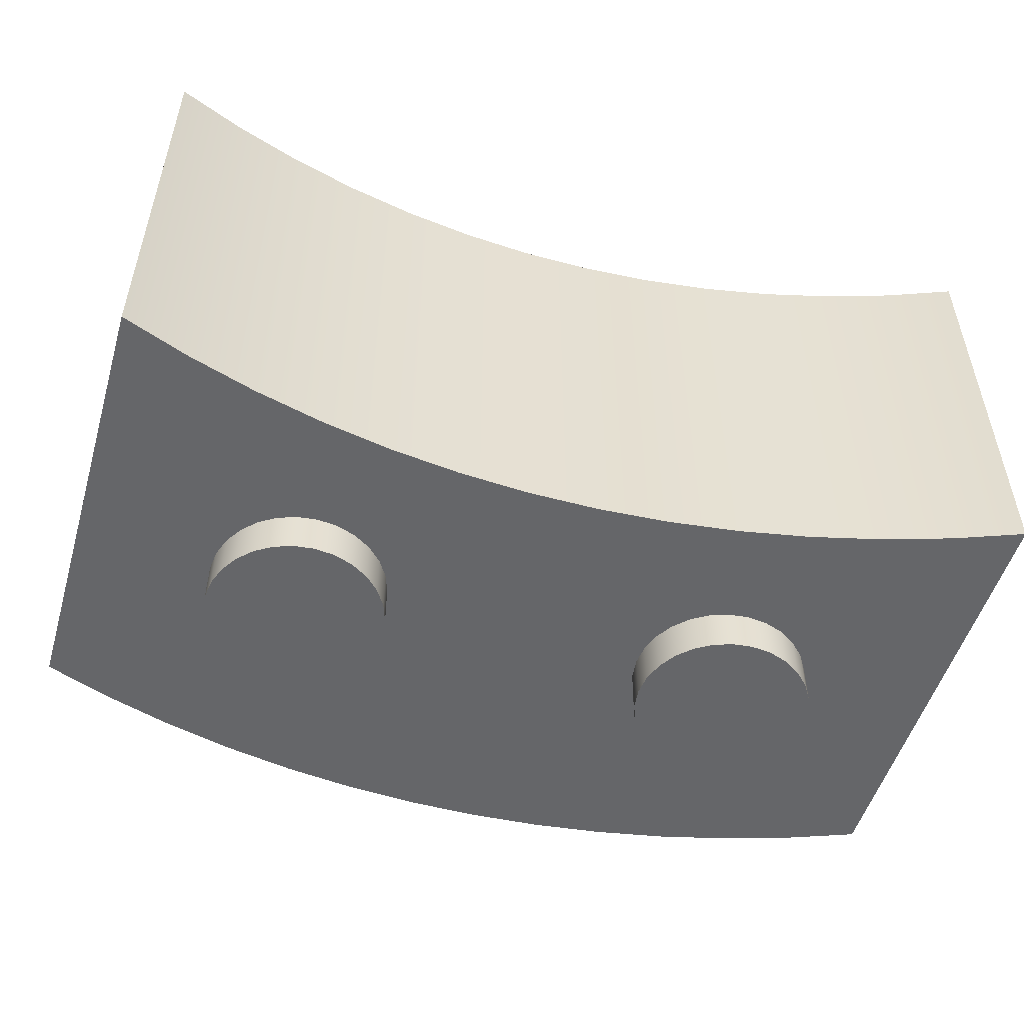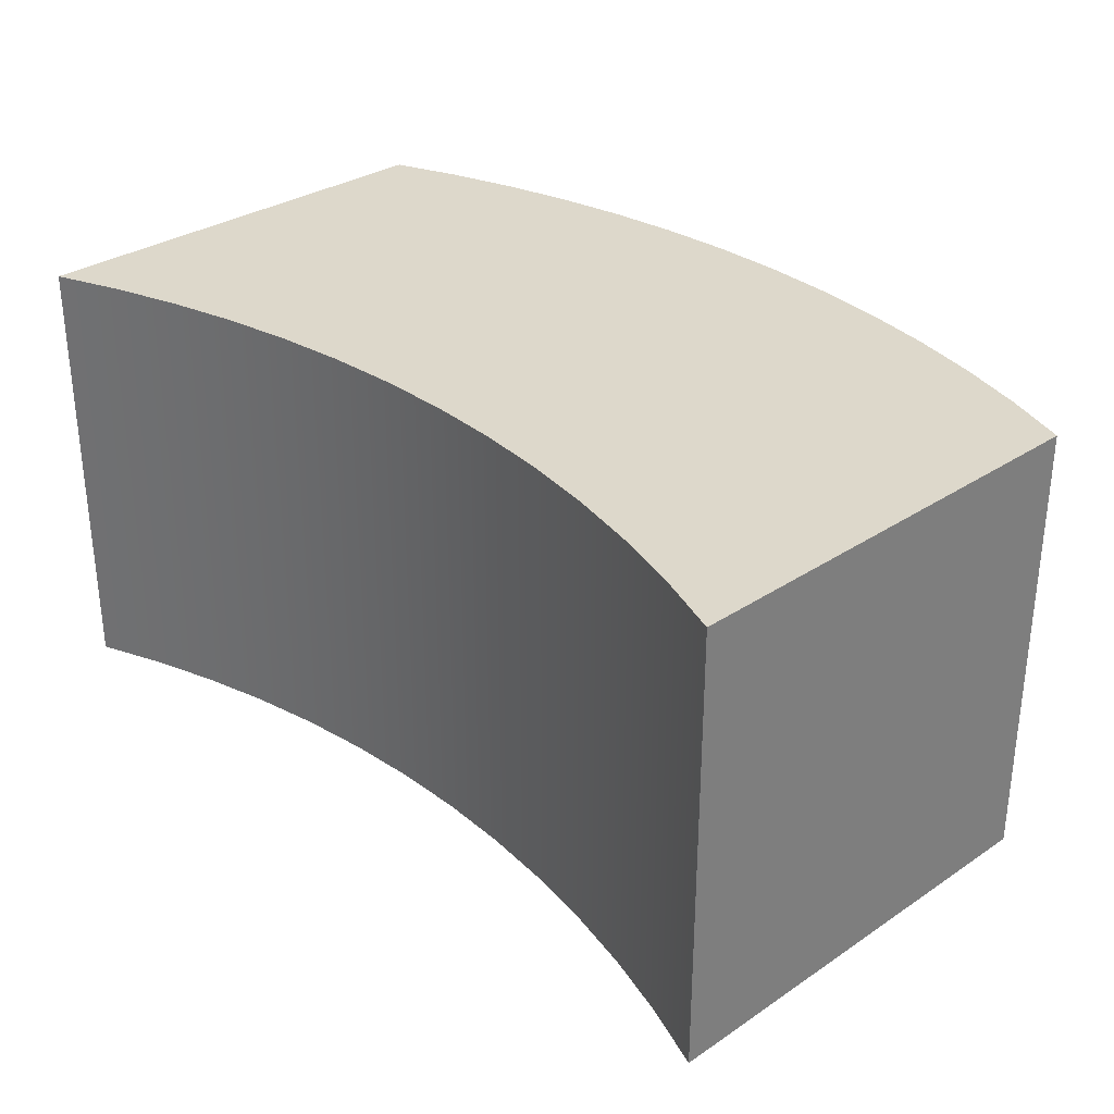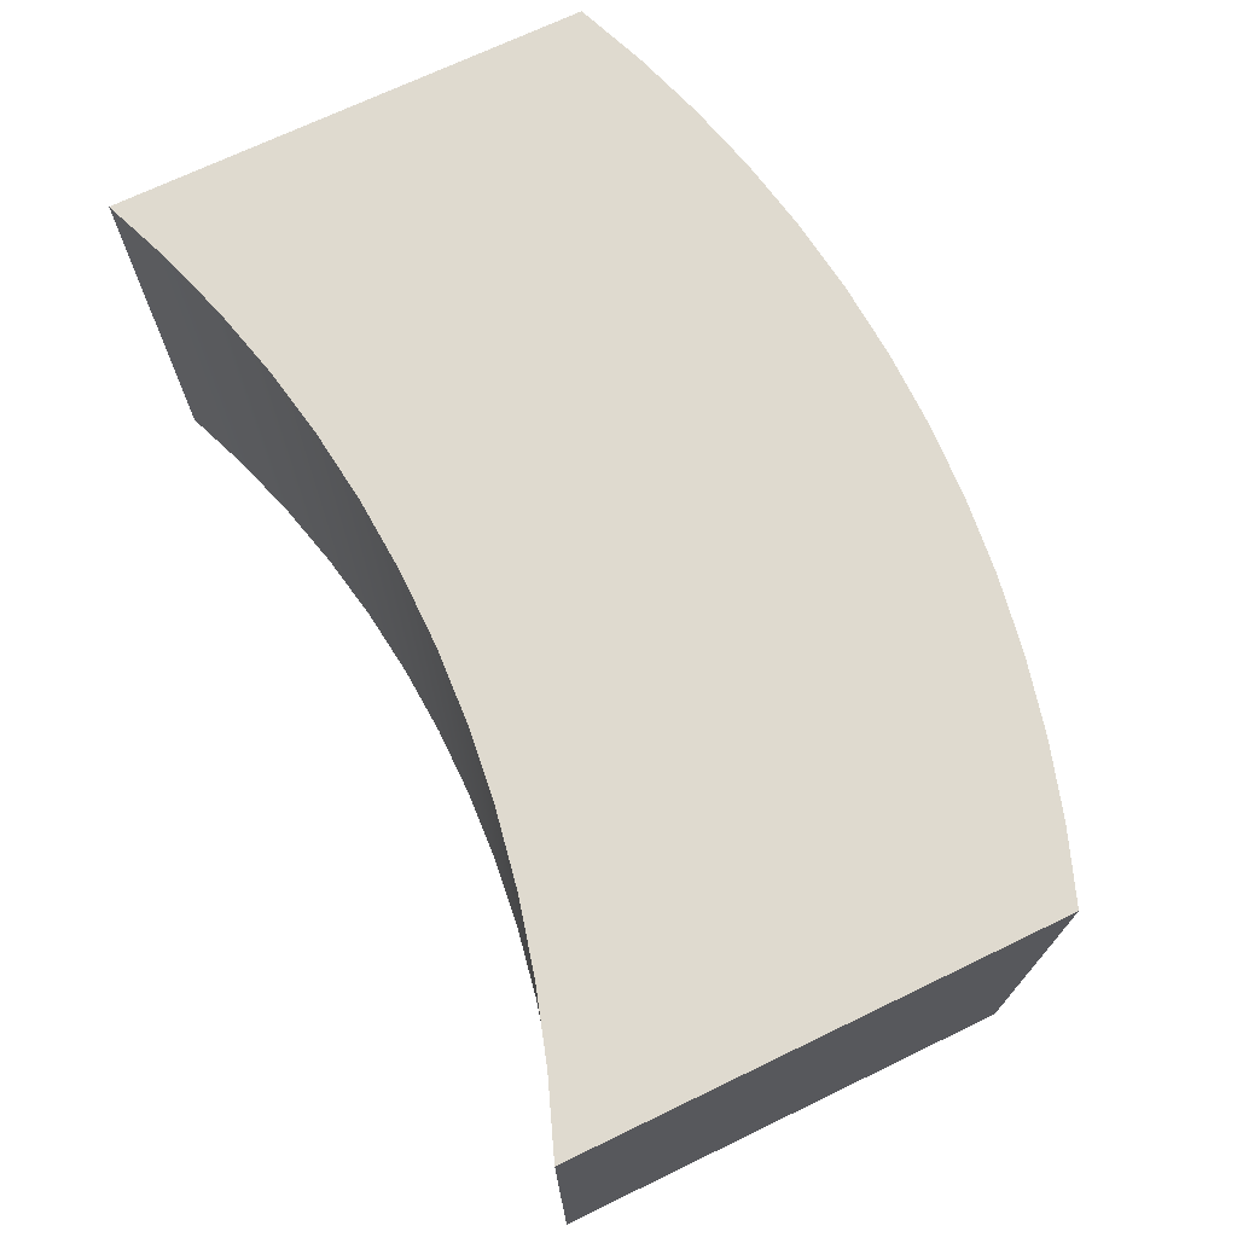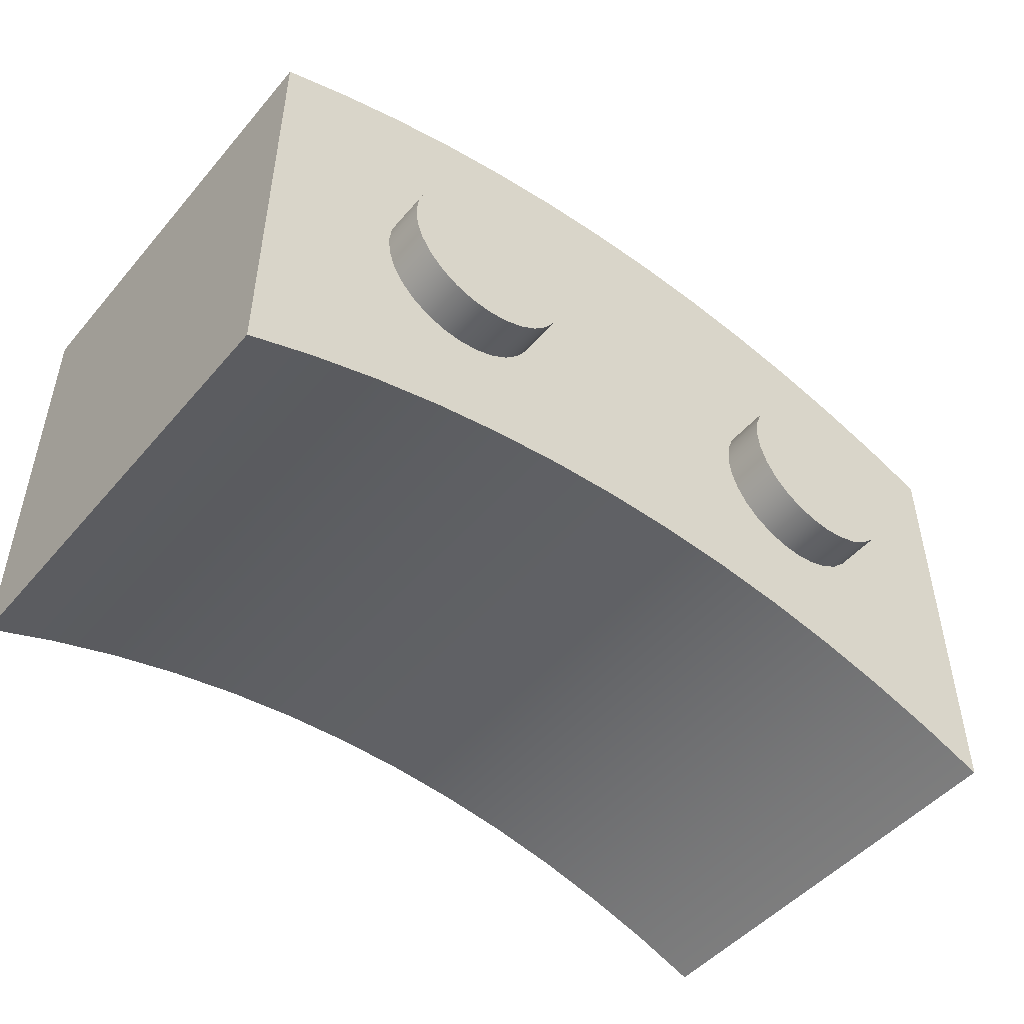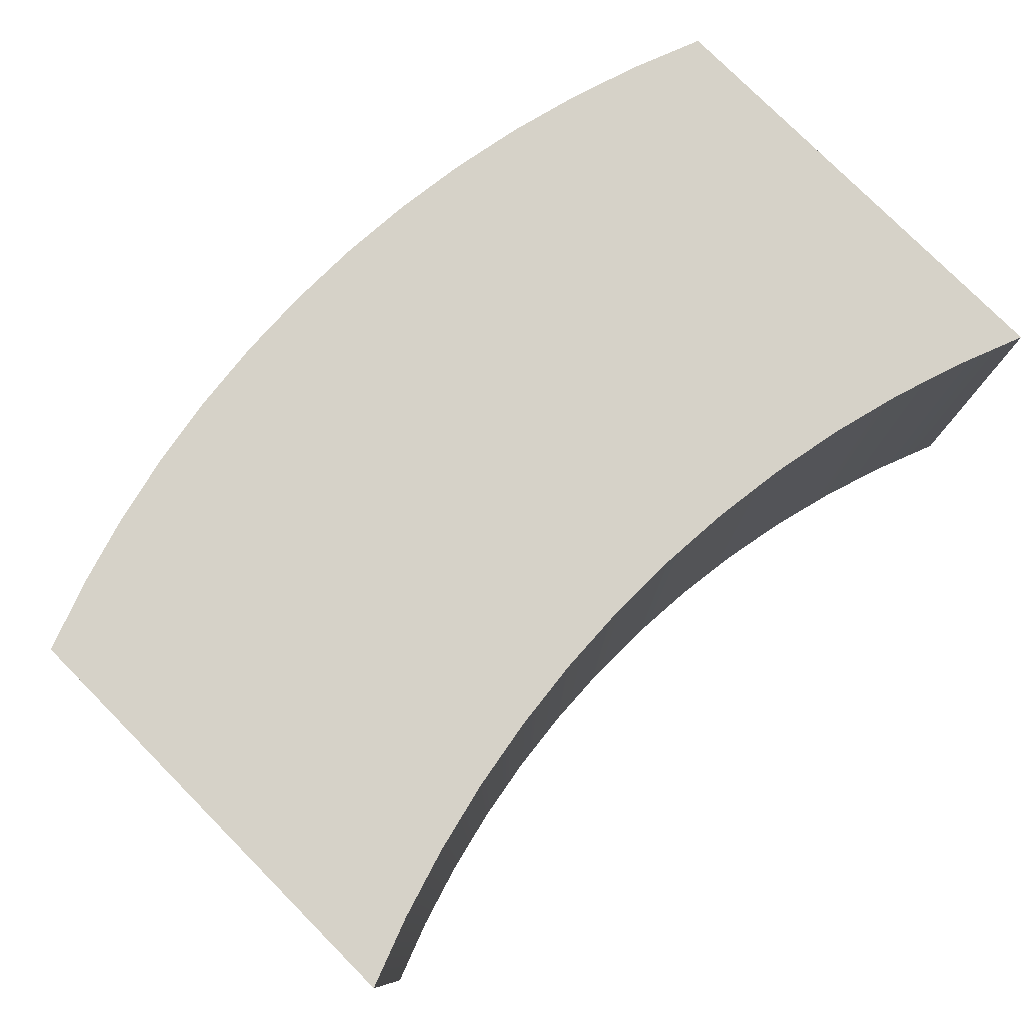
<metadata>
{"format":"obj","ext":"obj","renderer":"f3d","projection":"perspective","resolution":1024,"background":"white","views":[{"elev":-51.8,"azim":-16.4,"up":"+Z"},{"elev":31.2,"azim":46.5,"up":"+Z"},{"elev":70.7,"azim":64.3,"up":"+Z"},{"elev":-48.7,"azim":141.5,"up":"+Y"},{"elev":77.9,"azim":-44.8,"up":"+Z"}]}
</metadata>
<code>
v -3.5 0.5 -0.5
v -3.475 0.2775 -0.5
v -3.401 0.06612 -0.5
v -3.282 -0.1235 -0.5
v -3.123 -0.2818 -0.5
v -2.934 -0.401 -0.5
v -2.723 -0.4749 -0.5
v -2.5 -0.5 -0.5
v -2.277 -0.4749 -0.5
v -2.066 -0.401 -0.5
v -1.877 -0.2818 -0.5
v -1.718 -0.1235 -0.5
v -1.599 0.06612 -0.5
v -1.525 0.2775 -0.5
v -1.5 0.5 -0.5
v -1.525 0.7225 -0.5
v -1.599 0.9339 -0.5
v -1.718 1.123 -0.5
v -1.877 1.282 -0.5
v -2.066 1.401 -0.5
v -2.277 1.475 -0.5
v -2.5 1.5 -0.5
v -2.723 1.475 -0.5
v -2.934 1.401 -0.5
v -3.123 1.282 -0.5
v -3.282 1.123 -0.5
v -3.401 0.9339 -0.5
v -3.475 0.7225 -0.5
v -3.5 0.5 0
v -3.475 0.7225 0
v -3.401 0.9339 0
v -3.282 1.123 0
v -3.123 1.282 0
v -2.934 1.401 0
v -2.723 1.475 0
v -2.5 1.5 0
v -2.277 1.475 0
v -2.066 1.401 0
v -1.877 1.282 0
v -1.718 1.123 0
v -1.599 0.9339 0
v -1.525 0.7225 0
v -1.5 0.5 0
v -1.525 0.2775 0
v -1.599 0.06612 0
v -1.718 -0.1235 0
v -1.877 -0.2818 0
v -2.066 -0.401 0
v -2.277 -0.4749 0
v -2.5 -0.5 0
v -2.723 -0.4749 0
v -2.934 -0.401 0
v -3.123 -0.2818 0
v -3.282 -0.1235 0
v -3.401 0.06612 0
v -3.475 0.2775 0
v -3.5 0.5 0
v -3.5 0.5 -0.5
v -3.5 0.5 -0.5
v -3.475 0.7225 -0.5
v -3.401 0.9339 -0.5
v -3.282 1.123 -0.5
v -3.123 1.282 -0.5
v -2.934 1.401 -0.5
v -2.723 1.475 -0.5
v -2.5 1.5 -0.5
v -2.277 1.475 -0.5
v -2.066 1.401 -0.5
v -1.877 1.282 -0.5
v -1.718 1.123 -0.5
v -1.599 0.9339 -0.5
v -1.525 0.7225 -0.5
v -1.5 0.5 -0.5
v -1.525 0.2775 -0.5
v -1.599 0.06612 -0.5
v -1.718 -0.1235 -0.5
v -1.877 -0.2818 -0.5
v -2.066 -0.401 -0.5
v -2.277 -0.4749 -0.5
v -2.5 -0.5 -0.5
v -2.723 -0.4749 -0.5
v -2.934 -0.401 -0.5
v -3.123 -0.2818 -0.5
v -3.282 -0.1235 -0.5
v -3.401 0.06612 -0.5
v -3.475 0.2775 -0.5
v 1.5 0.5 -0.5
v 1.525 0.2775 -0.5
v 1.599 0.06612 -0.5
v 1.718 -0.1235 -0.5
v 1.877 -0.2818 -0.5
v 2.066 -0.401 -0.5
v 2.277 -0.4749 -0.5
v 2.5 -0.5 -0.5
v 2.723 -0.4749 -0.5
v 2.934 -0.401 -0.5
v 3.123 -0.2818 -0.5
v 3.282 -0.1235 -0.5
v 3.401 0.06612 -0.5
v 3.475 0.2775 -0.5
v 3.5 0.5 -0.5
v 3.475 0.7225 -0.5
v 3.401 0.9339 -0.5
v 3.282 1.123 -0.5
v 3.123 1.282 -0.5
v 2.934 1.401 -0.5
v 2.723 1.475 -0.5
v 2.5 1.5 -0.5
v 2.277 1.475 -0.5
v 2.066 1.401 -0.5
v 1.877 1.282 -0.5
v 1.718 1.123 -0.5
v 1.599 0.9339 -0.5
v 1.525 0.7225 -0.5
v 1.5 0.5 0
v 1.525 0.7225 0
v 1.599 0.9339 0
v 1.718 1.123 0
v 1.877 1.282 0
v 2.066 1.401 0
v 2.277 1.475 0
v 2.5 1.5 0
v 2.723 1.475 0
v 2.934 1.401 0
v 3.123 1.282 0
v 3.282 1.123 0
v 3.401 0.9339 0
v 3.475 0.7225 0
v 3.5 0.5 0
v 3.475 0.2775 0
v 3.401 0.06612 0
v 3.282 -0.1235 0
v 3.123 -0.2818 0
v 2.934 -0.401 0
v 2.723 -0.4749 0
v 2.5 -0.5 0
v 2.277 -0.4749 0
v 2.066 -0.401 0
v 1.877 -0.2818 0
v 1.718 -0.1235 0
v 1.599 0.06612 0
v 1.525 0.2775 0
v 1.5 0.5 0
v 1.5 0.5 -0.5
v 1.5 0.5 -0.5
v 1.525 0.7225 -0.5
v 1.599 0.9339 -0.5
v 1.718 1.123 -0.5
v 1.877 1.282 -0.5
v 2.066 1.401 -0.5
v 2.277 1.475 -0.5
v 2.5 1.5 -0.5
v 2.723 1.475 -0.5
v 2.934 1.401 -0.5
v 3.123 1.282 -0.5
v 3.282 1.123 -0.5
v 3.401 0.9339 -0.5
v 3.475 0.7225 -0.5
v 3.5 0.5 -0.5
v 3.475 0.2775 -0.5
v 3.401 0.06612 -0.5
v 3.282 -0.1235 -0.5
v 3.123 -0.2818 -0.5
v 2.934 -0.401 -0.5
v 2.723 -0.4749 -0.5
v 2.5 -0.5 -0.5
v 2.277 -0.4749 -0.5
v 2.066 -0.401 -0.5
v 1.877 -0.2818 -0.5
v 1.718 -0.1235 -0.5
v 1.599 0.06612 -0.5
v 1.525 0.2775 -0.5
v 5 -2.5 0
v 5 2.5 0
v 5 2.5 5
v 5 -2.5 5
v -5 -2.5 0
v -4.262 -2.219 0
v -3.509 -1.983 0
v -2.743 -1.793 0
v -1.966 -1.65 0
v -1.183 -1.554 0
v -0.3947 -1.506 0
v 0.3947 -1.506 0
v 1.183 -1.554 0
v 1.966 -1.65 0
v 2.743 -1.793 0
v 3.509 -1.983 0
v 4.262 -2.219 0
v 5 -2.5 0
v 5 -2.5 5
v 4.262 -2.219 5
v 3.509 -1.983 5
v 2.743 -1.793 5
v 1.966 -1.65 5
v 1.183 -1.554 5
v 0.3947 -1.506 5
v -0.3947 -1.506 5
v -1.183 -1.554 5
v -1.966 -1.65 5
v -2.743 -1.793 5
v -3.509 -1.983 5
v -4.262 -2.219 5
v -5 -2.5 5
v -5 2.5 0
v -5 -2.5 0
v -5 -2.5 5
v -5 2.5 5
v 5 2.5 0
v 4.262 2.781 0
v 3.509 3.017 0
v 2.743 3.207 0
v 1.966 3.35 0
v 1.183 3.446 0
v 0.3947 3.494 0
v -0.3947 3.494 0
v -1.183 3.446 0
v -1.966 3.35 0
v -2.743 3.207 0
v -3.509 3.017 0
v -4.262 2.781 0
v -5 2.5 0
v -5 2.5 5
v -4.262 2.781 5
v -3.509 3.017 5
v -2.743 3.207 5
v -1.966 3.35 5
v -1.183 3.446 5
v -0.3947 3.494 5
v 0.3947 3.494 5
v 1.183 3.446 5
v 1.966 3.35 5
v 2.743 3.207 5
v 3.509 3.017 5
v 4.262 2.781 5
v 5 2.5 5
v 5 2.5 5
v 4.262 2.781 5
v 3.509 3.017 5
v 2.743 3.207 5
v 1.966 3.35 5
v 1.183 3.446 5
v 0.3947 3.494 5
v -0.3947 3.494 5
v -1.183 3.446 5
v -1.966 3.35 5
v -2.743 3.207 5
v -3.509 3.017 5
v -4.262 2.781 5
v -5 2.5 5
v -5 -2.5 5
v -4.262 -2.219 5
v -3.509 -1.983 5
v -2.743 -1.793 5
v -1.966 -1.65 5
v -1.183 -1.554 5
v -0.3947 -1.506 5
v 0.3947 -1.506 5
v 1.183 -1.554 5
v 1.966 -1.65 5
v 2.743 -1.793 5
v 3.509 -1.983 5
v 4.262 -2.219 5
v 5 -2.5 5
v -3.5 0.5 0
v -3.475 0.2775 0
v -3.401 0.06612 0
v -3.282 -0.1235 0
v -3.123 -0.2818 0
v -2.934 -0.401 0
v -2.723 -0.4749 0
v -2.5 -0.5 0
v -2.277 -0.4749 0
v -2.066 -0.401 0
v -1.877 -0.2818 0
v -1.718 -0.1235 0
v -1.599 0.06612 0
v -1.525 0.2775 0
v -1.5 0.5 0
v -1.525 0.7225 0
v -1.599 0.9339 0
v -1.718 1.123 0
v -1.877 1.282 0
v -2.066 1.401 0
v -2.277 1.475 0
v -2.5 1.5 0
v -2.723 1.475 0
v -2.934 1.401 0
v -3.123 1.282 0
v -3.282 1.123 0
v -3.401 0.9339 0
v -3.475 0.7225 0
v 1.5 0.5 0
v 1.525 0.2775 0
v 1.599 0.06612 0
v 1.718 -0.1235 0
v 1.877 -0.2818 0
v 2.066 -0.401 0
v 2.277 -0.4749 0
v 2.5 -0.5 0
v 2.723 -0.4749 0
v 2.934 -0.401 0
v 3.123 -0.2818 0
v 3.282 -0.1235 0
v 3.401 0.06612 0
v 3.475 0.2775 0
v 3.5 0.5 0
v 3.475 0.7225 0
v 3.401 0.9339 0
v 3.282 1.123 0
v 3.123 1.282 0
v 2.934 1.401 0
v 2.723 1.475 0
v 2.5 1.5 0
v 2.277 1.475 0
v 2.066 1.401 0
v 1.877 1.282 0
v 1.718 1.123 0
v 1.599 0.9339 0
v 1.525 0.7225 0
v -5 2.5 0
v -4.262 2.781 0
v -3.509 3.017 0
v -2.743 3.207 0
v -1.966 3.35 0
v -1.183 3.446 0
v -0.3947 3.494 0
v 0.3947 3.494 0
v 1.183 3.446 0
v 1.966 3.35 0
v 2.743 3.207 0
v 3.509 3.017 0
v 4.262 2.781 0
v 5 2.5 0
v 5 -2.5 0
v 4.262 -2.219 0
v 3.509 -1.983 0
v 2.743 -1.793 0
v 1.966 -1.65 0
v 1.183 -1.554 0
v 0.3947 -1.506 0
v -0.3947 -1.506 0
v -1.183 -1.554 0
v -1.966 -1.65 0
v -2.743 -1.793 0
v -3.509 -1.983 0
v -4.262 -2.219 0
v -5 -2.5 0
g bdd03866-e30c-11ea-a783-54bf646e7e1f
f 2 56 1
f 1 56 57
f 58 29 28
f 28 29 30
f 28 30 27
f 27 30 31
f 27 31 26
f 26 31 32
f 26 32 25
f 25 32 33
f 25 33 24
f 24 33 34
f 24 34 23
f 23 34 35
f 23 35 22
f 22 35 36
f 22 36 21
f 21 36 37
f 21 37 20
f 20 37 38
f 20 38 19
f 19 38 39
f 19 39 18
f 18 39 40
f 18 40 17
f 17 40 41
f 17 41 16
f 16 41 42
f 16 42 15
f 15 42 43
f 15 43 14
f 14 43 44
f 14 44 13
f 13 44 45
f 13 45 12
f 12 45 46
f 12 46 11
f 11 46 47
f 11 47 10
f 10 47 48
f 10 48 9
f 9 48 49
f 9 49 8
f 8 49 50
f 8 50 7
f 7 50 51
f 7 51 6
f 6 51 52
f 6 52 5
f 5 52 53
f 5 53 4
f 4 53 54
f 4 54 3
f 3 54 55
f 3 55 2
f 2 55 56
g bdd0fbb8-e30c-11ea-8cea-54bf646e7e1f
f 60 72 59
f 59 72 73
f 59 73 86
f 86 73 74
f 86 74 85
f 85 74 75
f 85 75 84
f 84 75 76
f 84 76 83
f 83 76 77
f 83 77 82
f 82 77 78
f 82 78 81
f 81 78 79
f 81 79 80
f 72 60 71
f 71 60 61
f 71 61 70
f 70 61 62
f 70 62 69
f 69 62 63
f 69 63 68
f 68 63 64
f 68 64 67
f 67 64 65
f 67 65 66
g bdd170d2-e30c-11ea-89b8-54bf646e7e1f
f 88 142 87
f 87 142 143
f 144 115 114
f 114 115 116
f 114 116 113
f 113 116 117
f 113 117 112
f 112 117 118
f 112 118 111
f 111 118 119
f 111 119 110
f 110 119 120
f 110 120 109
f 109 120 121
f 109 121 108
f 108 121 122
f 108 122 107
f 107 122 123
f 107 123 106
f 106 123 124
f 106 124 105
f 105 124 125
f 105 125 104
f 104 125 126
f 104 126 103
f 103 126 127
f 103 127 102
f 102 127 128
f 102 128 101
f 101 128 129
f 101 129 100
f 100 129 130
f 100 130 99
f 99 130 131
f 99 131 98
f 98 131 132
f 98 132 97
f 97 132 133
f 97 133 96
f 96 133 134
f 96 134 95
f 95 134 135
f 95 135 94
f 94 135 136
f 94 136 93
f 93 136 137
f 93 137 92
f 92 137 138
f 92 138 91
f 91 138 139
f 91 139 90
f 90 139 140
f 90 140 89
f 89 140 141
f 89 141 88
f 88 141 142
g bdd1e610-e30c-11ea-8387-54bf646e7e1f
f 146 158 145
f 145 158 159
f 145 159 172
f 172 159 160
f 172 160 171
f 171 160 161
f 171 161 170
f 170 161 162
f 170 162 169
f 169 162 163
f 169 163 168
f 168 163 164
f 168 164 167
f 167 164 165
f 167 165 166
f 158 146 157
f 157 146 147
f 157 147 156
f 156 147 148
f 156 148 155
f 155 148 149
f 155 149 154
f 154 149 150
f 154 150 153
f 153 150 151
f 153 151 152
g bda2c080-e30c-11ea-b826-54bf646e7e1f
f 173 174 176
f 176 174 175
g bda30e94-e30c-11ea-a2a4-54bf646e7e1f
f 204 177 203
f 203 177 178
f 203 178 202
f 202 178 179
f 202 179 201
f 201 179 180
f 201 180 200
f 200 180 181
f 200 181 199
f 199 181 182
f 199 182 198
f 198 182 183
f 198 183 197
f 197 183 184
f 197 184 196
f 196 184 185
f 196 185 195
f 195 185 186
f 195 186 194
f 194 186 187
f 194 187 193
f 193 187 188
f 193 188 192
f 192 188 189
f 192 189 191
f 191 189 190
g bda383c0-e30c-11ea-bd62-54bf646e7e1f
f 205 206 208
f 208 206 207
g bda3f906-e30c-11ea-a5e3-54bf646e7e1f
f 236 209 235
f 235 209 210
f 235 210 234
f 234 210 211
f 234 211 233
f 233 211 212
f 233 212 232
f 232 212 213
f 232 213 231
f 231 213 214
f 231 214 230
f 230 214 215
f 230 215 229
f 229 215 216
f 229 216 228
f 228 216 217
f 228 217 227
f 227 217 218
f 227 218 226
f 226 218 219
f 226 219 225
f 225 219 220
f 225 220 224
f 224 220 221
f 224 221 223
f 223 221 222
g bda44728-e30c-11ea-a9ed-54bf646e7e1f
f 238 260 237
f 237 260 261
f 237 261 262
f 260 238 259
f 259 238 239
f 259 239 240
f 259 240 258
f 258 240 241
f 258 241 242
f 242 243 258
f 258 243 244
f 258 244 257
f 257 244 245
f 257 245 246
f 246 247 257
f 257 247 256
f 256 247 248
f 256 248 249
f 256 249 255
f 255 249 250
f 255 250 254
f 254 250 253
f 253 250 252
f 252 250 251
f 262 263 237
f 237 263 264
g bda4bc5e-e30c-11ea-8547-54bf646e7e1f
f 292 265 321
f 321 265 266
f 321 266 348
f 348 266 267
f 348 267 268
f 348 268 347
f 347 268 269
f 347 269 346
f 346 269 270
f 346 270 345
f 345 270 271
f 345 271 272
f 345 272 344
f 344 272 273
f 344 273 343
f 343 273 274
f 343 274 275
f 343 275 342
f 342 275 276
f 342 276 296
f 296 276 295
f 295 276 277
f 295 277 294
f 294 277 278
f 294 278 293
f 293 278 279
f 293 279 320
f 320 279 280
f 320 280 319
f 319 280 281
f 319 281 318
f 318 281 282
f 318 282 317
f 317 282 283
f 317 283 328
f 328 283 327
f 327 283 284
f 327 284 326
f 326 284 325
f 325 284 285
f 325 285 324
f 324 285 286
f 324 286 323
f 323 286 287
f 323 287 322
f 322 287 288
f 322 288 321
f 321 288 289
f 321 289 290
f 290 291 321
f 321 291 292
f 342 296 341
f 341 296 297
f 341 297 340
f 340 297 298
f 340 298 299
f 340 299 339
f 339 299 300
f 339 300 338
f 338 300 301
f 338 301 302
f 338 302 337
f 337 302 303
f 337 303 336
f 336 303 304
f 336 304 335
f 335 304 305
f 335 305 306
f 335 306 334
f 334 306 307
f 334 307 308
f 308 309 334
f 334 309 310
f 334 310 311
f 311 312 334
f 334 312 333
f 333 312 313
f 333 313 332
f 332 313 314
f 332 314 331
f 331 314 315
f 331 315 330
f 330 315 316
f 330 316 329
f 329 316 328
f 328 316 317

</code>
